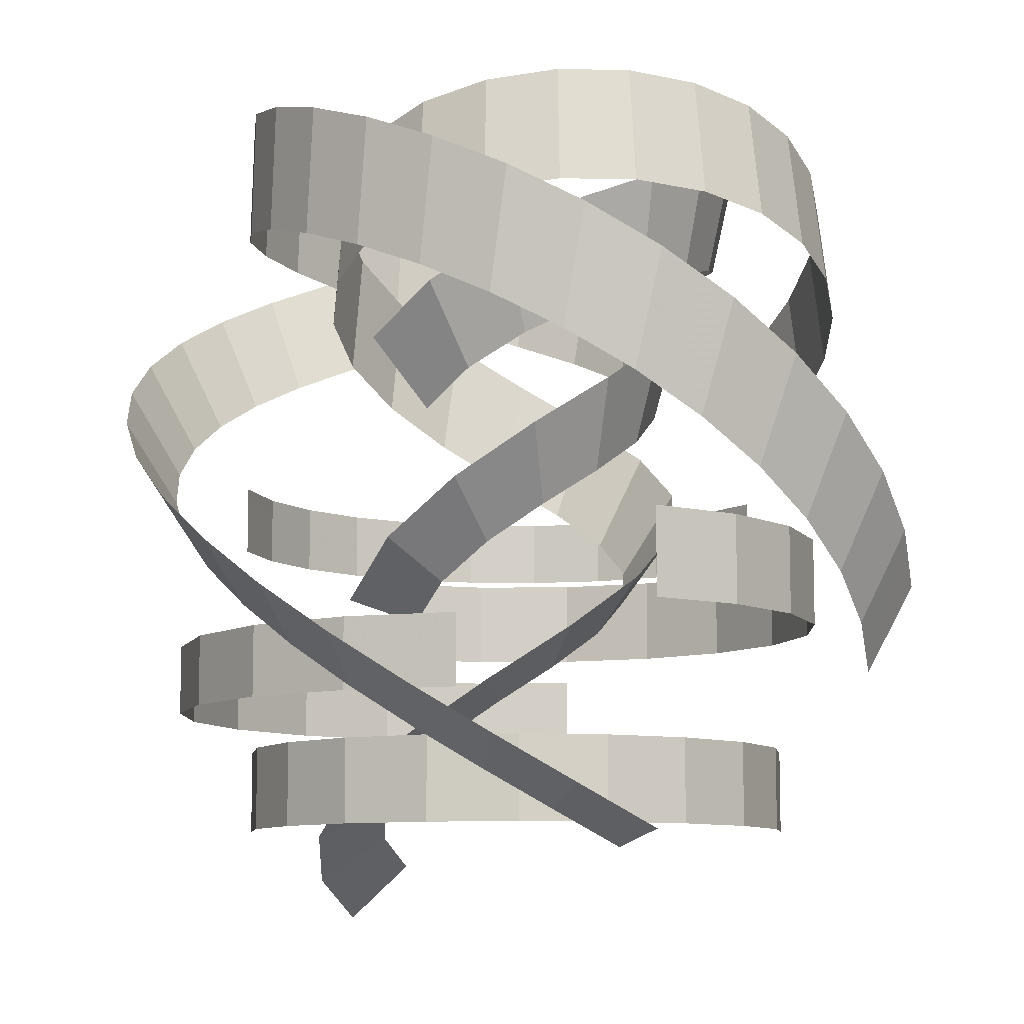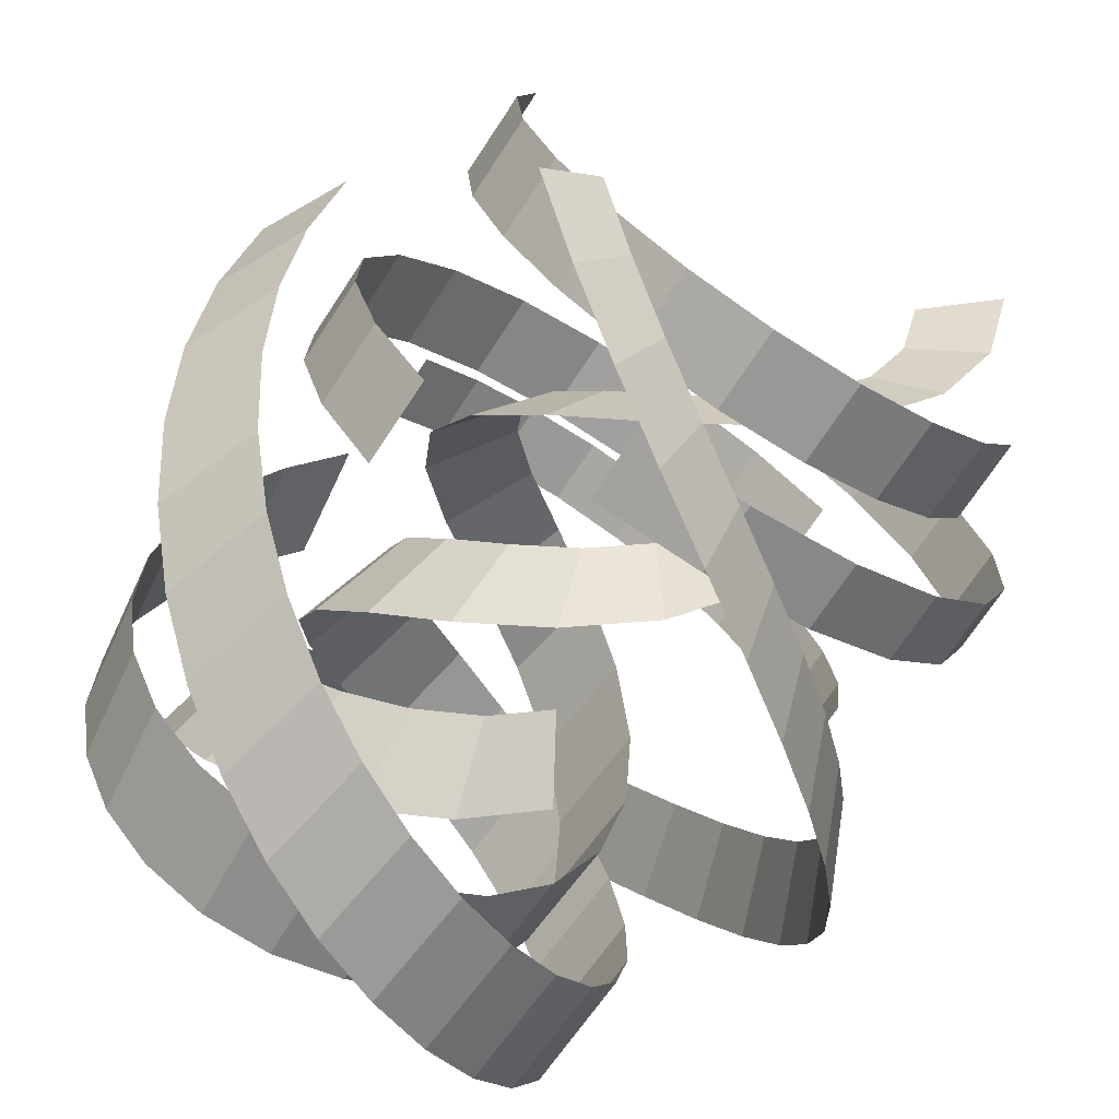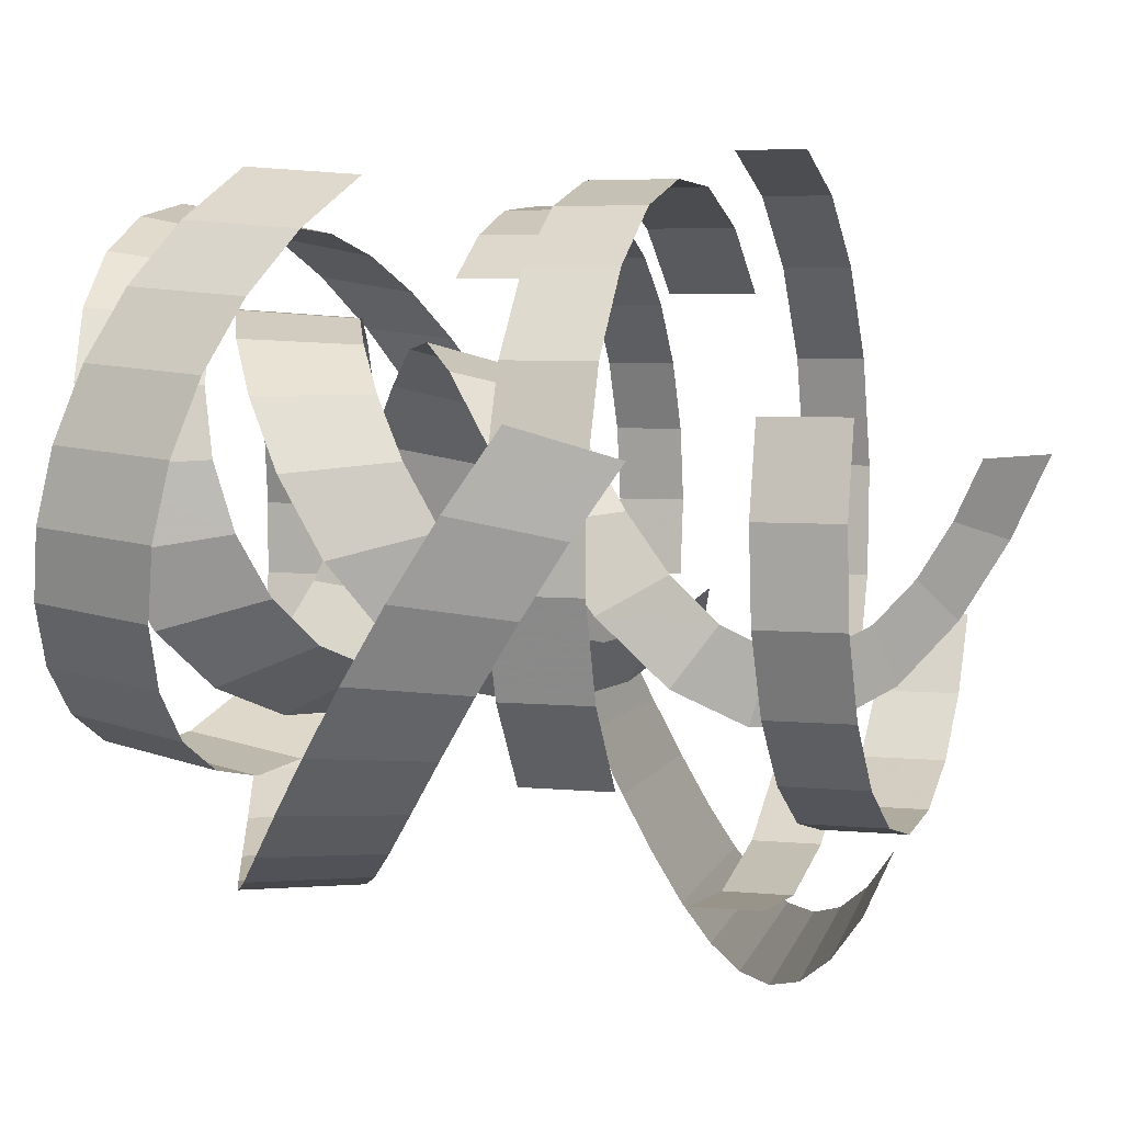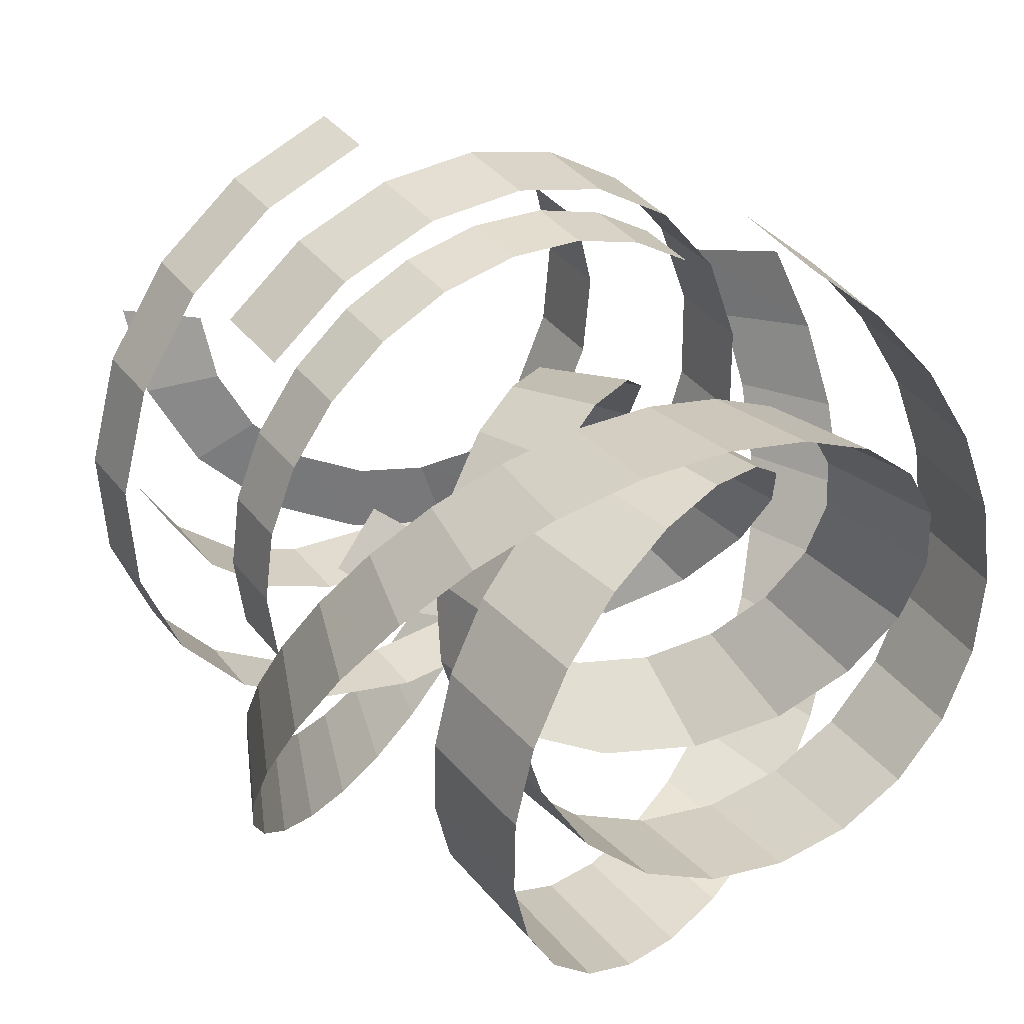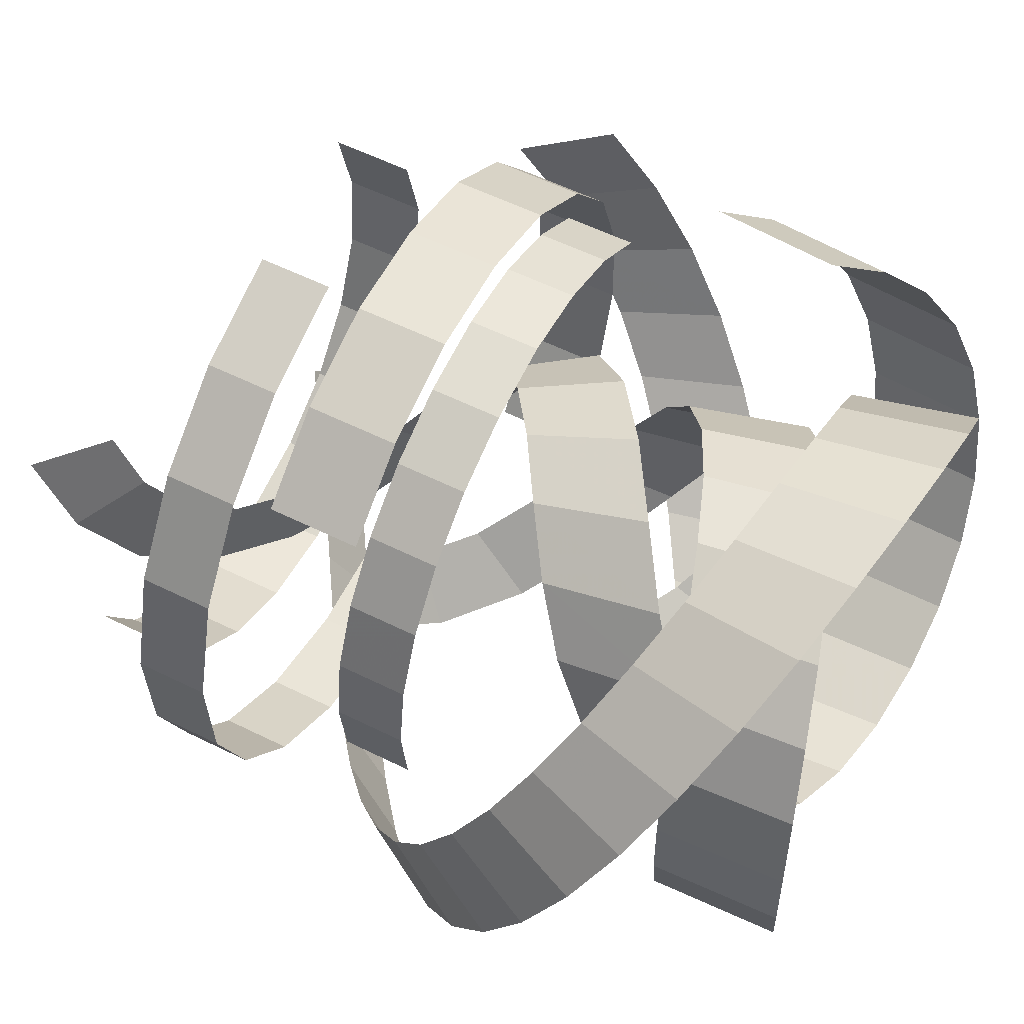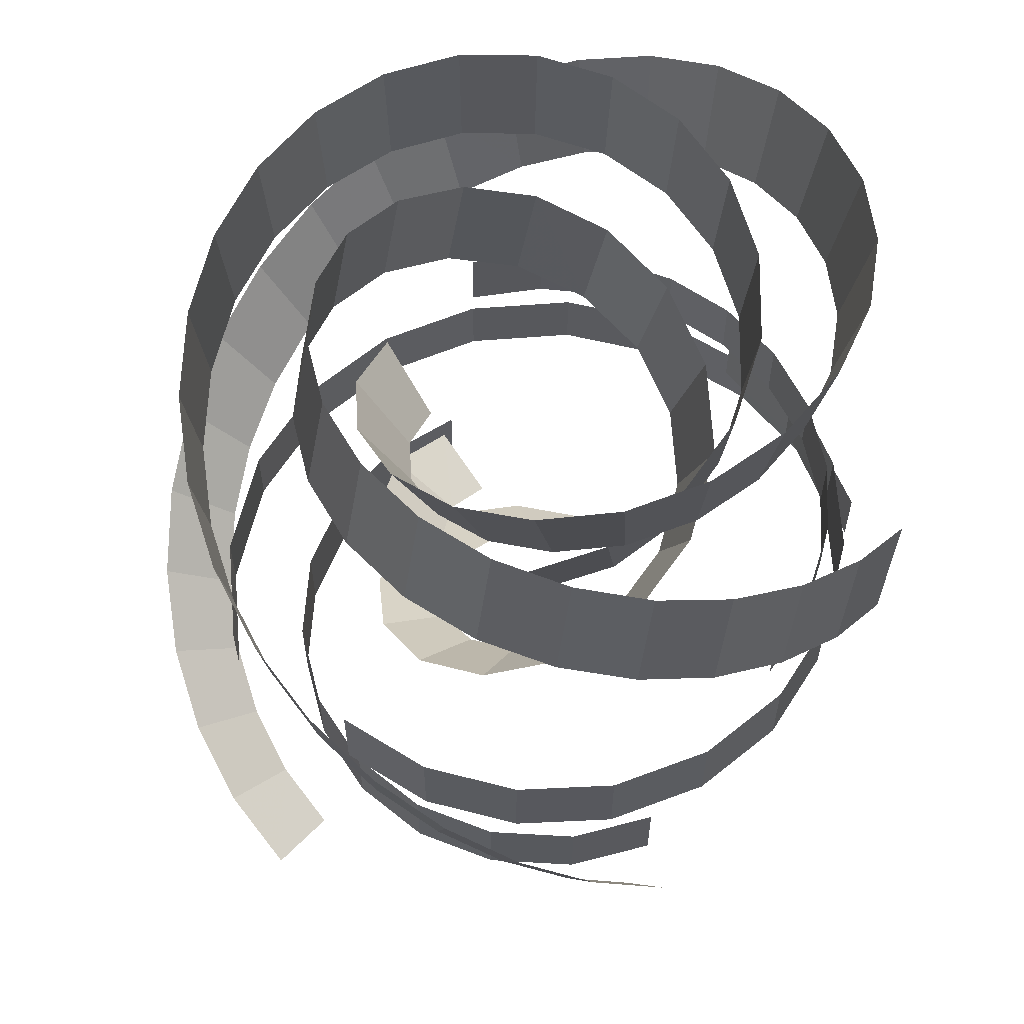
<metadata>
{"format":"obj","ext":"obj","renderer":"f3d","projection":"perspective","resolution":1024,"background":"white","views":[{"elev":-9.3,"azim":21.6,"up":"+Z"},{"elev":-71.2,"azim":146.6,"up":"+Y"},{"elev":4.5,"azim":108.5,"up":"+Y"},{"elev":36.8,"azim":-32.8,"up":"+Y"},{"elev":57.1,"azim":-62.7,"up":"+Y"},{"elev":60.7,"azim":88.2,"up":"+Z"}]}
</metadata>
<code>
g Plane02
v 36.34 9.194 29.52
v 32.66 6.517 21.39
v 37.32 2.637 33.93
v 33.53 0.6414 25.34
v 36.98 -3.958 38.34
v 33.23 -5.311 29.32
v 35.36 -10.34 42.7
v 31.76 -11.11 33.28
v 32.5 -16.28 46.96
v 29.15 -16.54 37.17
v 28.52 -21.53 51.08
v 25.48 -21.38 40.96
v 23.54 -25.88 55.01
v 20.88 -25.41 44.6
v 17.77 -29.13 58.71
v 15.5 -28.44 48.04
v 11.42 -31.12 62.12
v 9.548 -30.3 51.25
v 4.769 -31.72 65.21
v 3.269 -30.87 54.16
v -1.88 -30.86 67.93
v -3.051 -30.06 56.75
v -8.197 -28.54 70.25
v -9.086 -27.83 58.96
v -13.83 -24.81 72.13
v -14.5 -24.25 60.76
v -18.43 -19.84 73.53
v -18.95 -19.45 62.12
v -21.68 -13.88 74.44
v -22.09 -13.67 63
v -23.29 -7.29 74.84
v -23.67 -7.253 63.39
v -23.09 -0.5074 74.72
v -23.47 -0.647 63.27
v -21.02 5.945 74.08
v -21.46 5.632 62.65
v -17.16 11.51 72.94
v -17.72 11.02 61.55
v -11.8 15.63 71.3
v -12.57 14.98 59.97
v -5.394 17.82 69.18
v -6.509 17.05 57.97
v 1.386 17.73 66.61
v -0.2111 16.97 55.58
v 7.728 15.25 63.61
v 5.53 14.73 52.87
v 12.74 10.57 60.2
v 9.926 10.63 49.88
v 15.59 4.261 56.42
v 12.34 5.307 46.69
v 15.68 -2.75 52.29
v 12.41 -0.3553 43.37
v 12.79 -9.253 47.87
v 10.19 -5.374 39.97
v 7.332 -13.97 43.21
v 6.168 -8.856 36.53
v 0.2568 -15.86 38.36
v 1.168 -10.19 33.11
v -7.012 -14.41 33.38
v -3.799 -9.206 29.72
v -12.93 -9.84 28.35
v -7.757 -6.156 26.36
f 1 2 3
f 4 3 2
f 3 4 5
f 6 5 4
f 5 6 7
f 8 7 6
f 7 8 9
f 10 9 8
f 9 10 11
f 12 11 10
f 11 12 13
f 14 13 12
f 13 14 15
f 16 15 14
f 15 16 17
f 18 17 16
f 17 18 19
f 20 19 18
f 19 20 21
f 22 21 20
f 21 22 23
f 24 23 22
f 23 24 25
f 26 25 24
f 25 26 27
f 28 27 26
f 27 28 29
f 30 29 28
f 29 30 31
f 32 31 30
f 31 32 33
f 34 33 32
f 33 34 35
f 36 35 34
f 35 36 37
f 38 37 36
f 37 38 39
f 40 39 38
f 39 40 41
f 42 41 40
f 41 42 43
f 44 43 42
f 43 44 45
f 46 45 44
f 45 46 47
f 48 47 46
f 47 48 49
f 50 49 48
f 49 50 51
f 52 51 50
f 51 52 53
f 54 53 52
f 53 54 55
f 56 55 54
f 55 56 57
f 58 57 56
f 57 58 59
f 60 59 58
f 59 60 61
f 62 61 60
g Plane03
v 18.42 -23.26 4.519
v 23.2 -27.52 5.84
v 13.98 -27.03 7.561
v 17.84 -32.08 9.518
v 8.864 -29.81 10.85
v 11.71 -35.4 13.46
v 3.305 -31.48 14.33
v 5.098 -37.4 17.61
v -2.467 -32.01 17.98
v -1.728 -38.02 21.92
v -8.225 -31.37 21.74
v -8.499 -37.27 26.35
v -13.75 -29.61 25.58
v -14.96 -35.21 30.85
v -18.82 -26.8 29.45
v -20.87 -31.93 35.36
v -23.26 -23.03 33.31
v -26.01 -27.56 39.84
v -26.87 -18.43 37.13
v -30.19 -22.26 44.25
v -29.52 -13.18 40.85
v -33.23 -16.22 48.53
v -31.07 -7.472 44.43
v -35 -9.667 52.64
v -31.43 -1.52 47.84
v -35.41 -2.868 56.54
v -30.54 4.425 51.02
v -34.4 3.903 60.16
v -28.41 10.09 53.93
v -31.97 10.36 63.48
v -25.08 15.21 56.53
v -28.19 16.17 66.43
v -20.66 19.51 58.78
v -23.19 21.03 68.98
v -15.34 22.72 60.65
v -17.18 24.65 71.09
v -9.388 24.6 62.09
v -10.46 26.77 72.72
v -3.121 24.98 63.09
v -3.397 27.2 73.85
v 3.043 23.77 63.62
v 3.572 25.83 74.45
v 8.678 20.98 63.67
v 9.944 22.67 74.51
v 13.31 16.77 63.25
v 15.22 17.88 74.03
v 16.53 11.45 62.36
v 18.91 11.78 73
v 17.98 5.476 61.02
v 20.59 4.85 71.45
v 17.49 -0.5687 59.27
v 20.01 -2.268 69.39
v 15.07 -6.012 57.14
v 17.1 -8.809 66.83
v 11.01 -10.19 54.7
v 12.09 -13.95 63.81
v 5.838 -12.55 51.98
v 5.524 -16.95 60.35
v 0.3076 -12.76 49.05
v -1.738 -17.22 56.5
v -4.71 -10.82 45.96
v -8.569 -14.57 52.29
f 63 64 65
f 66 65 64
f 65 66 67
f 68 67 66
f 67 68 69
f 70 69 68
f 69 70 71
f 72 71 70
f 71 72 73
f 74 73 72
f 73 74 75
f 76 75 74
f 75 76 77
f 78 77 76
f 77 78 79
f 80 79 78
f 79 80 81
f 82 81 80
f 81 82 83
f 84 83 82
f 83 84 85
f 86 85 84
f 85 86 87
f 88 87 86
f 87 88 89
f 90 89 88
f 89 90 91
f 92 91 90
f 91 92 93
f 94 93 92
f 93 94 95
f 96 95 94
f 95 96 97
f 98 97 96
f 97 98 99
f 100 99 98
f 99 100 101
f 102 101 100
f 101 102 103
f 104 103 102
f 103 104 105
f 106 105 104
f 105 106 107
f 108 107 106
f 107 108 109
f 110 109 108
f 109 110 111
f 112 111 110
f 111 112 113
f 114 113 112
f 113 114 115
f 116 115 114
f 115 116 117
f 118 117 116
f 117 118 119
f 120 119 118
f 119 120 121
f 122 121 120
f 121 122 123
f 124 123 122
g Plane04
v 17.24 19.95 34.12
v 17.24 19.95 40.24
v 11.82 23.58 34.12
v 11.82 23.58 40.24
v 5.634 25.77 34.12
v 5.634 25.77 40.24
v -1.053 26.36 34.12
v -1.053 26.36 40.24
v -7.875 25.18 34.12
v -7.875 25.18 40.24
v -13.98 22.37 34.12
v -13.98 22.37 40.24
v -19.07 18.22 34.12
v -19.07 18.22 40.24
v -22.95 12.99 34.12
v -22.95 12.99 40.24
v -25.45 6.932 34.12
v -25.45 6.932 40.24
v -26.38 0.3254 34.12
v -26.38 0.3254 40.24
v -25.56 -6.536 34.12
v -25.56 -6.536 40.24
f 125 126 127
f 128 127 126
f 127 128 129
f 130 129 128
f 129 130 131
f 132 131 130
f 131 132 133
f 134 133 132
f 133 134 135
f 136 135 134
f 135 136 137
f 138 137 136
f 137 138 139
f 140 139 138
f 139 140 141
f 142 141 140
f 141 142 143
f 144 143 142
f 143 144 145
f 146 145 144
g Plane05
v -23.27 -9.205 6.825
v -23.27 -9.205 14.27
v -19.33 -15.87 6.825
v -19.33 -15.87 14.27
v -13.59 -21 6.825
v -13.59 -21 14.27
v -6.462 -24.17 6.825
v -6.462 -24.17 14.27
v 1.606 -24.97 6.825
v 1.606 -24.97 14.27
v 9.372 -23.2 6.825
v 9.372 -23.2 14.27
v 16.01 -19.22 6.825
v 16.01 -19.22 14.27
v 21.1 -13.44 6.825
v 21.1 -13.44 14.27
v 24.22 -6.286 6.825
v 24.22 -6.286 14.27
v 24.95 1.794 6.825
v 24.95 1.794 14.27
v 23.13 9.539 6.825
v 23.13 9.539 14.27
f 147 148 149
f 150 149 148
f 149 150 151
f 152 151 150
f 151 152 153
f 154 153 152
f 153 154 155
f 156 155 154
f 155 156 157
f 158 157 156
f 157 158 159
f 160 159 158
f 159 160 161
f 162 161 160
f 161 162 163
f 164 163 162
f 163 164 165
f 166 165 164
f 165 166 167
f 168 167 166
g Plane06
v -6.37 31.08 17.67
v -6.37 31.08 23.91
v -15.56 27.63 17.67
v -15.56 27.63 23.91
v -23.23 21.59 17.67
v -23.23 21.59 23.91
v -28.76 13.39 17.67
v -28.76 13.39 23.91
v -31.53 3.491 17.67
v -31.53 3.491 23.91
v -31.03 -6.594 17.67
v -31.03 -6.594 23.91
v -27.52 -15.76 17.67
v -27.52 -15.76 23.91
v -21.42 -23.38 17.67
v -21.42 -23.38 23.91
v -13.18 -28.86 17.67
v -13.18 -28.86 23.91
v -3.254 -31.55 17.67
v -3.254 -31.55 23.91
v 6.818 -30.98 17.67
v 6.818 -30.98 23.91
f 169 170 171
f 172 171 170
f 171 172 173
f 174 173 172
f 173 174 175
f 176 175 174
f 175 176 177
f 178 177 176
f 177 178 179
f 180 179 178
f 179 180 181
f 182 181 180
f 181 182 183
f 184 183 182
f 183 184 185
f 186 185 184
f 185 186 187
f 188 187 186
f 187 188 189
f 190 189 188
g Plane08
v 20.68 -19.57 25.89
v 20.68 -19.57 33.89
v 25.66 -12.3 25.89
v 25.66 -12.3 33.89
v 28.19 -3.914 25.89
v 28.19 -3.914 33.89
v 28.04 4.96 25.89
v 28.04 4.96 33.89
v 24.97 13.66 25.89
v 24.97 13.66 33.89
v 19.42 20.82 25.89
v 19.42 20.82 33.89
v 12.12 25.75 25.89
v 12.12 25.75 33.89
v 3.713 28.22 25.89
v 3.713 28.22 33.89
v -5.165 28 25.89
v -5.165 28 33.89
v -13.85 24.87 25.89
v -13.85 24.87 33.89
v -20.96 19.27 25.89
v -20.96 19.27 33.89
f 191 192 193
f 194 193 192
f 193 194 195
f 196 195 194
f 195 196 197
f 198 197 196
f 197 198 199
f 200 199 198
f 199 200 201
f 202 201 200
f 201 202 203
f 204 203 202
f 203 204 205
f 206 205 204
f 205 206 207
f 208 207 206
f 207 208 209
f 210 209 208
f 209 210 211
f 212 211 210
g Plane01
v 17.56 28.23 47.98
v 15.94 29.16 58.96
v 22.26 23.86 51.26
v 20.69 24.74 62.28
v 25.96 18.54 54.25
v 24.4 19.41 65.27
v 28.45 12.47 56.9
v 26.87 13.37 67.91
v 29.54 5.931 59.17
v 27.94 6.926 70.15
v 29.08 -0.753 61.02
v 27.5 0.3885 71.95
v 27.04 -7.198 62.41
v 25.52 -5.861 73.3
v 23.45 -12.98 63.31
v 22.06 -11.43 74.16
v 18.48 -17.68 63.69
v 17.3 -15.93 74.53
v 12.42 -20.89 63.56
v 11.52 -18.99 74.41
v 5.71 -22.28 62.9
v 5.136 -20.32 73.78
v -1.084 -21.66 61.74
v -1.341 -19.73 72.67
v -7.316 -19.02 60.09
v -7.316 -17.2 71.09
v -12.32 -14.57 57.98
v -12.16 -12.89 69.05
v -15.48 -8.792 55.47
v -15.27 -7.203 66.58
v -16.39 -2.393 52.61
v -16.18 -0.7581 63.7
v -14.91 3.742 49.47
v -14.64 5.611 60.43
v -11.27 8.697 46.1
v -10.72 10.94 56.81
v -6.115 11.68 42.6
v -4.907 14.3 52.86
v -0.376 12.23 39.01
v 1.894 14.95 48.61
v 4.873 10.34 35.41
v 8.436 12.58 44.11
v 8.644 6.474 31.84
v 13.38 7.492 39.4
v 10.27 1.483 28.32
v 15.62 0.6181 34.55
v 9.526 -3.597 24.87
v 14.55 -6.644 29.61
v 6.654 -7.764 21.51
v 10.33 -12.76 24.66
v 2.272 -10.25 18.23
v 3.814 -16.45 19.77
v -2.774 -10.62 15.05
v -3.685 -17.01 15.03
v -7.569 -8.845 11.99
v -10.75 -14.39 10.52
v -11.31 -5.234 9.084
v -16.18 -9.159 6.292
v -13.41 -0.3653 6.361
v -19.17 -2.243 2.413
v -13.56 5.048 3.86
v -19.38 5.276 -1.067
f 213 214 215
f 216 215 214
f 215 216 217
f 218 217 216
f 217 218 219
f 220 219 218
f 219 220 221
f 222 221 220
f 221 222 223
f 224 223 222
f 223 224 225
f 226 225 224
f 225 226 227
f 228 227 226
f 227 228 229
f 230 229 228
f 229 230 231
f 232 231 230
f 231 232 233
f 234 233 232
f 233 234 235
f 236 235 234
f 235 236 237
f 238 237 236
f 237 238 239
f 240 239 238
f 239 240 241
f 242 241 240
f 241 242 243
f 244 243 242
f 243 244 245
f 246 245 244
f 245 246 247
f 248 247 246
f 247 248 249
f 250 249 248
f 249 250 251
f 252 251 250
f 251 252 253
f 254 253 252
f 253 254 255
f 256 255 254
f 255 256 257
f 258 257 256
f 257 258 259
f 260 259 258
f 259 260 261
f 262 261 260
f 261 262 263
f 264 263 262
f 263 264 265
f 266 265 264
f 265 266 267
f 268 267 266
f 267 268 269
f 270 269 268
f 269 270 271
f 272 271 270
f 271 272 273
f 274 273 272

</code>
